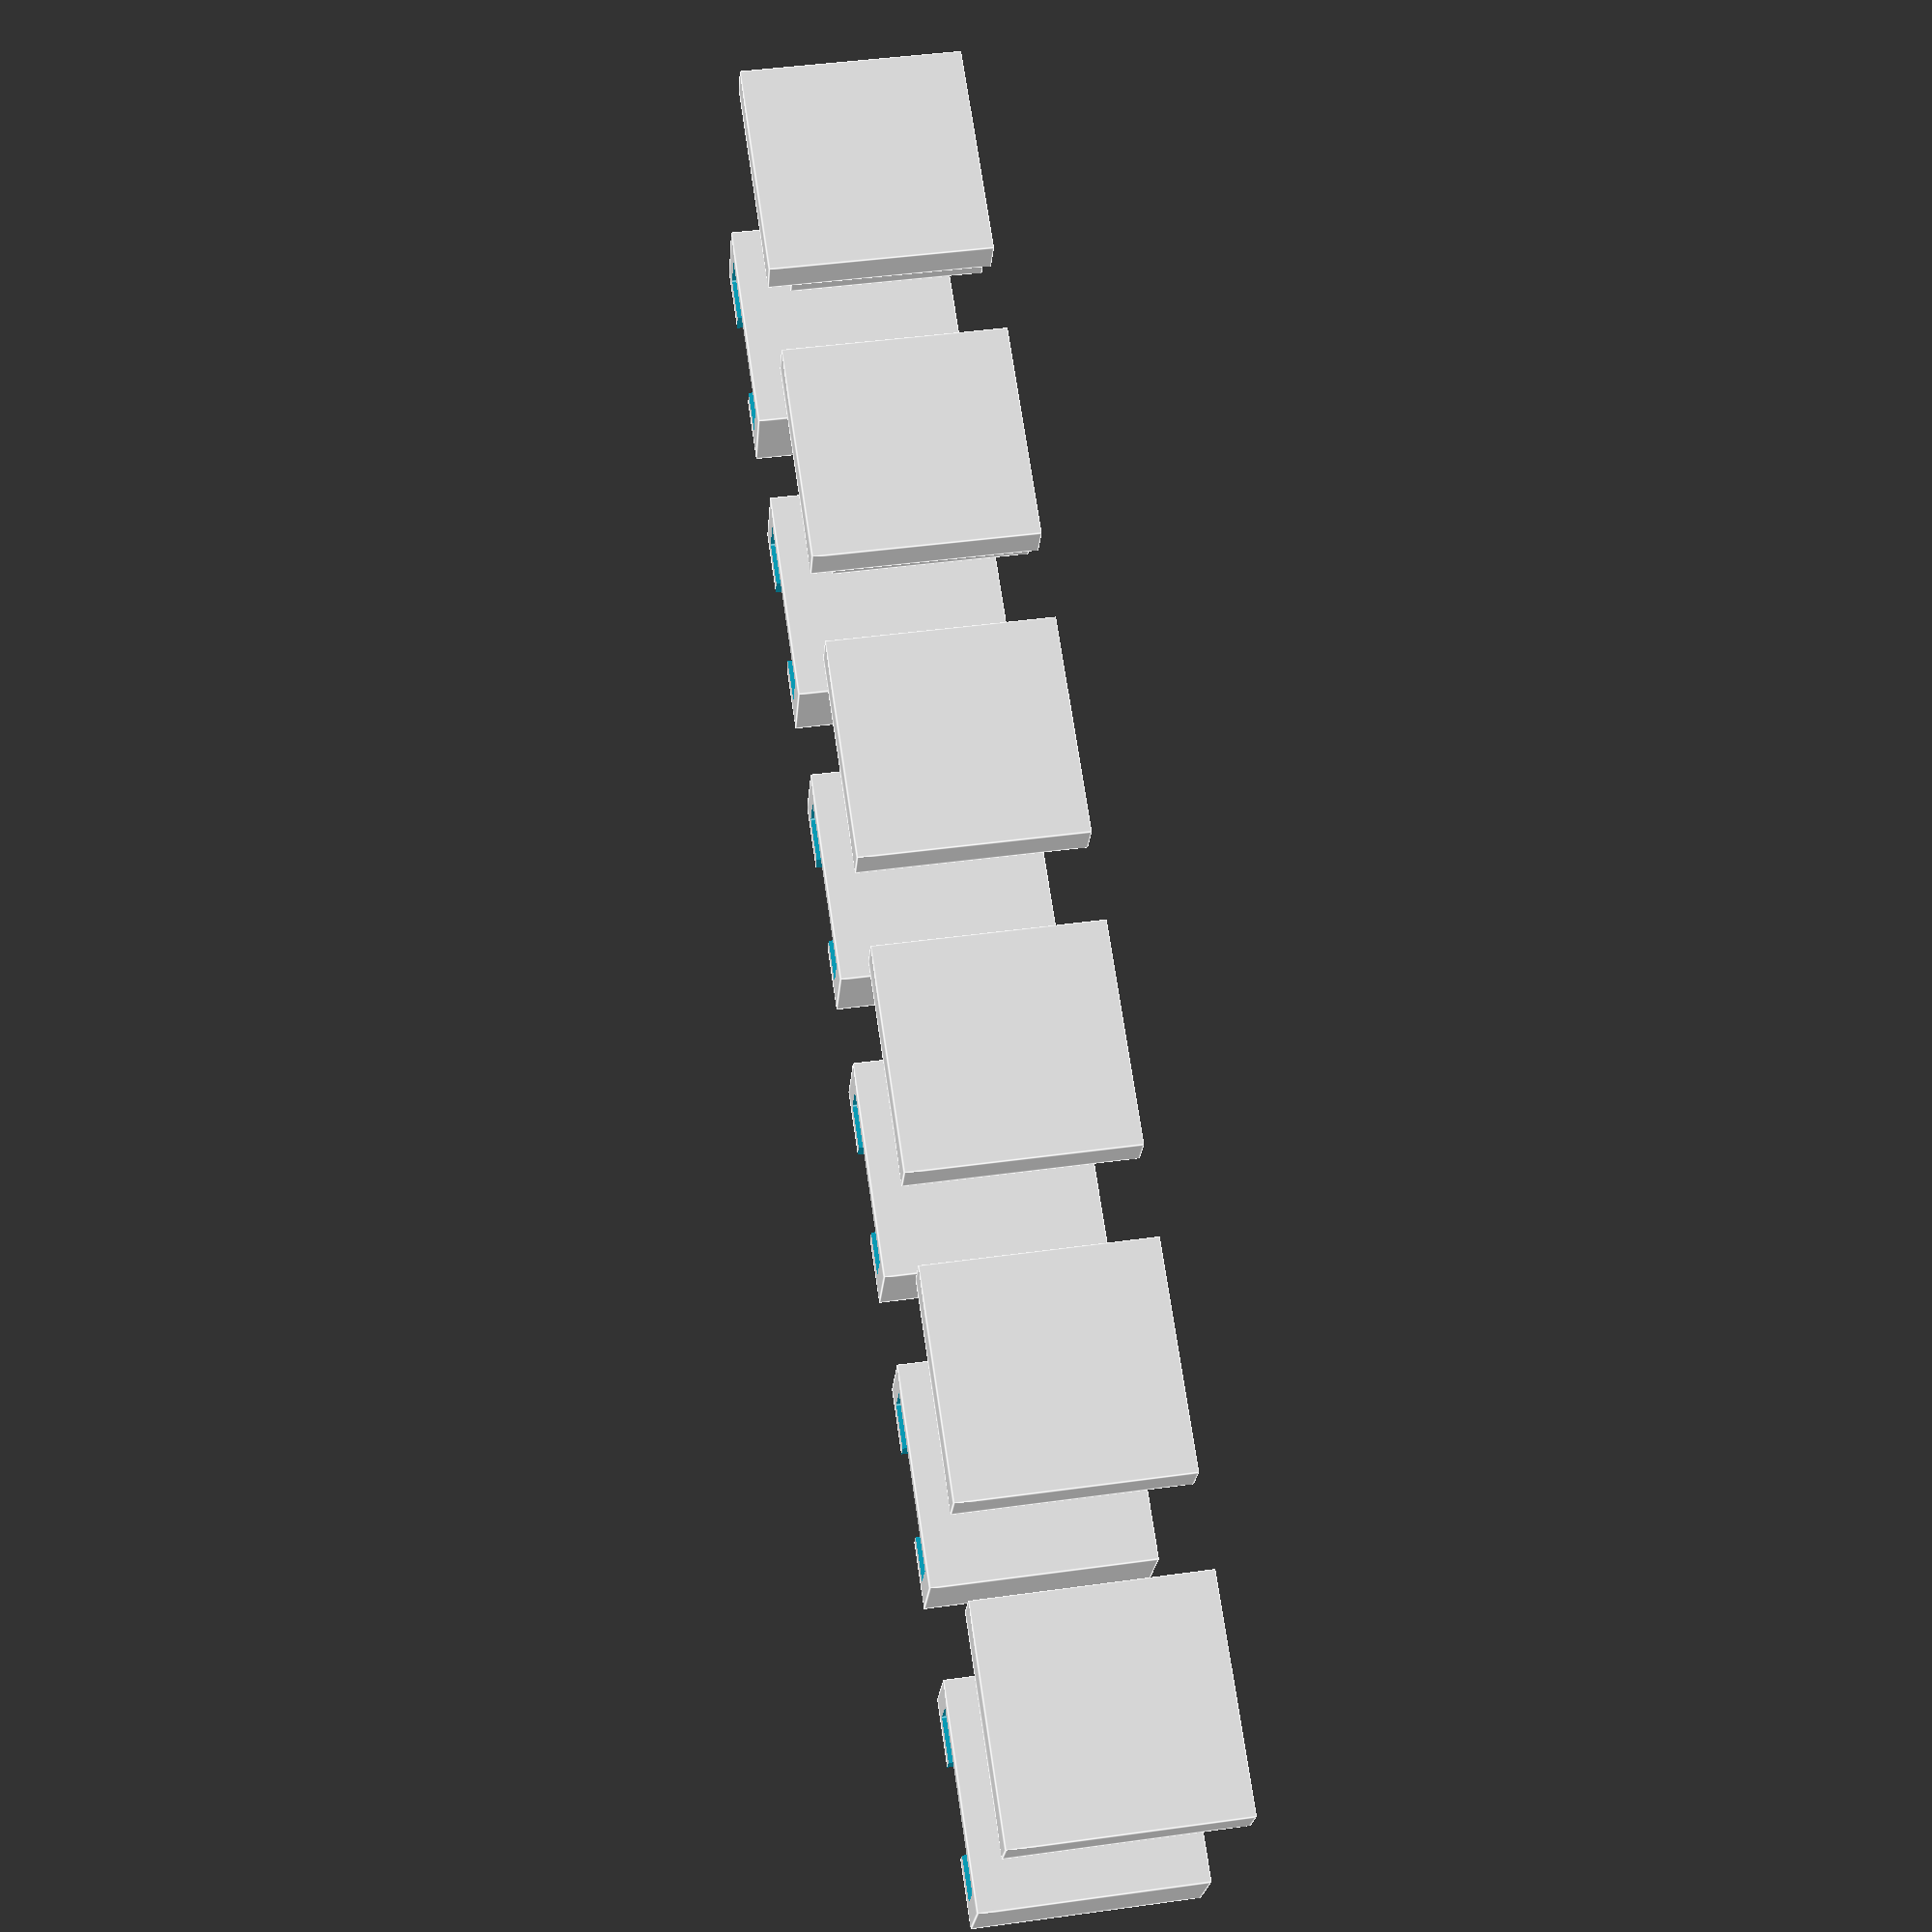
<openscad>
$fn = 25;

DEPTH = 10;
WIDTH = 10;
HEIGHT = 6;

THICKNESS = 1; // height / 6;

module joinBottom(depth, width, height, thickness, offset, letter)
{
    difference()
    {
        cube([depth, width, 4 / 6 * height]);
        translate([thickness, thickness, thickness])
            cube([depth, width - 2 * thickness, 4 / 6 * height - 2 * thickness]);
        
        translate([3 * thickness, 3 * thickness, 4 / 6 * height - 2 * thickness])
            cube([depth, width - 6 * thickness, 3 * thickness]);
        
        translate([3 / 2 * thickness, 3 / 2 * thickness, 4 / 6 * height + thickness / 4])
            sphere(d = thickness);
        
        translate([3 / 2 * thickness, width - 3 / 2 * thickness, 4 / 6 * height + thickness / 4])
            sphere(d = thickness);
        
        /* translate([depth - thickness, width - thickness, - 3 / 4 * thickness])
            mirror([0, 90, 0])
                rotate([0, 0, 90])
                    linear_extrude(height = thickness)
                        text(letter, size = width - 2 * thickness); */
        
        translate([thickness / 2, 2 / 6 * width, 1 / 6 * height])
            rotate([90, 0, 90])
                linear_extrude(height = thickness)
                    text(letter, size = 2 / 6 * height);
    }
}

module joinTop(depth, width, height, thickness, offset, letter)
{
    translate([0, 0, - thickness - offset])
    {
        difference()
        {
            union()
            {
                translate([thickness + offset, thickness + offset, thickness + offset])
                    cube([depth - thickness - offset, width - 2 * thickness - 2 * offset, 4 / 6 * height - 2 * thickness - 2 * offset]);
                
                translate([3 * thickness + offset, 3 * thickness + offset, 4 / 6 * height - 2 * thickness])
                    cube([depth - 3 * thickness - offset, width - 6 * thickness - 2 * offset, 3 * thickness]);
                
                translate([0, 0, 4 / 6 * height + offset])
                    cube([depth, width, 2 / 6 * height - offset]);
                
                translate([3 / 2 * thickness, 3 / 2 * thickness, 4 / 6 * height + offset + thickness / 4])
                    sphere(d = thickness);

                translate([3 / 2 * thickness, width - 3 / 2 * thickness, 4 / 6 * height + offset + thickness / 4])
                    sphere(d = thickness);
            }
        
            /*translate([depth - thickness, thickness, height - 1 / 4 * thickness])
                rotate([0, 0, 90])
                    linear_extrude(height = thickness)
                        text(letter, size = width - 2 * thickness);*/
            translate([6 / 2 * thickness, 3 / 6 * width, 3 / 6 * height])
                rotate([90, 0, 90])
                    linear_extrude(thickness)
                        mirror([180, 0, 0])
                            text(letter, size = 1 / 6 * height);
        }
    }
}

items = [
    ["A", 0.05],
    ["B", 0.10],
    ["C", 0.15],
    ["D", 0.20],
    ["E", 0.25],
    ["F", 0.30]
];

//joinTop(DEPTH, WIDTH, HEIGHT, THICKNESS, 0.3, "C");
//joinBottom(DEPTH, WIDTH, HEIGHT, THICKNESS, 0.3, "C");

for(i = [0 : len(items) - 1])
{
    letter = items[i][0];
    offset = items[i][1];
    
    translate([4 / 6 * HEIGHT, i * (WIDTH + 4 * THICKNESS), 0])
        rotate([0, 3 * 90, 0])
            joinBottom(DEPTH, WIDTH, HEIGHT, THICKNESS, offset, letter);
    
    translate([DEPTH + 4 * THICKNESS, i * (WIDTH + 4 * THICKNESS), WIDTH])
        rotate([0, 90, 0])
            joinTop(DEPTH, WIDTH, HEIGHT, THICKNESS, offset, letter);
    
}
</openscad>
<views>
elev=316.2 azim=296.1 roll=80.7 proj=p view=edges
</views>
